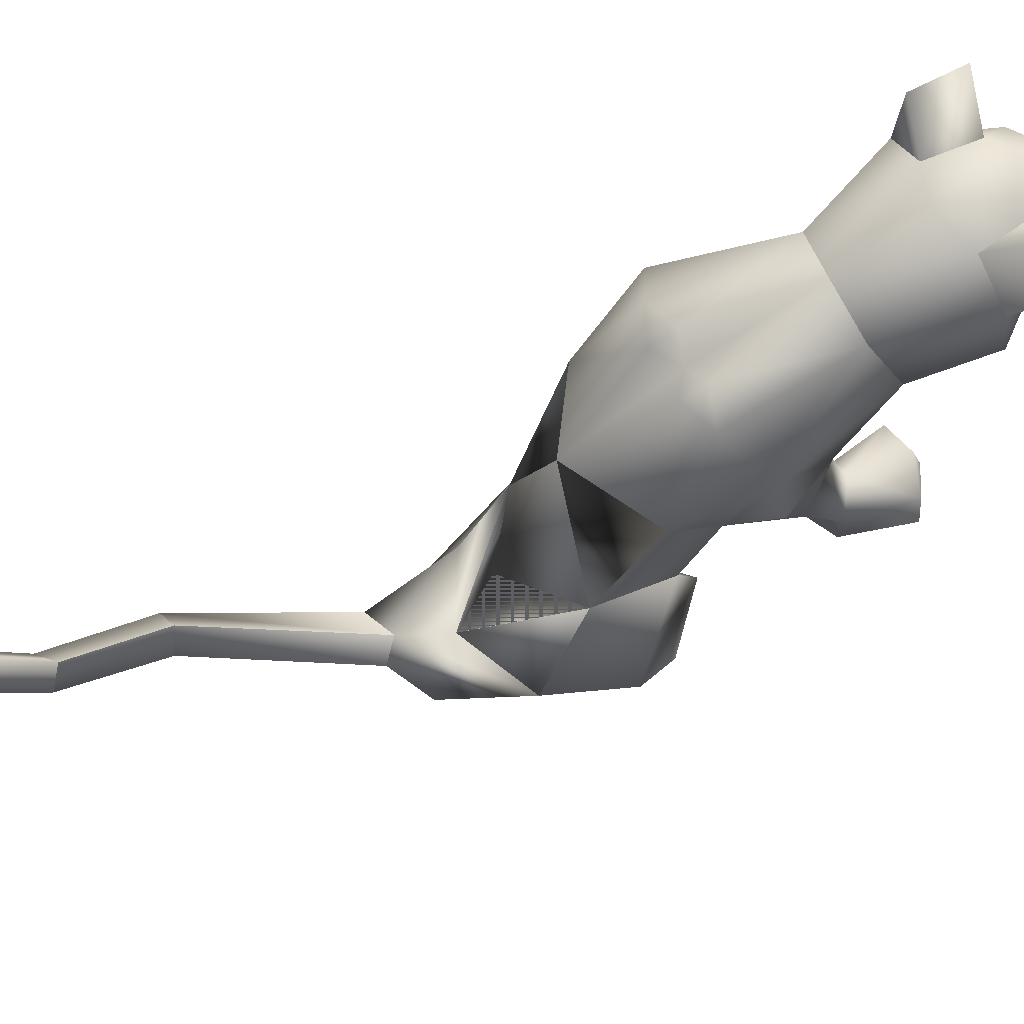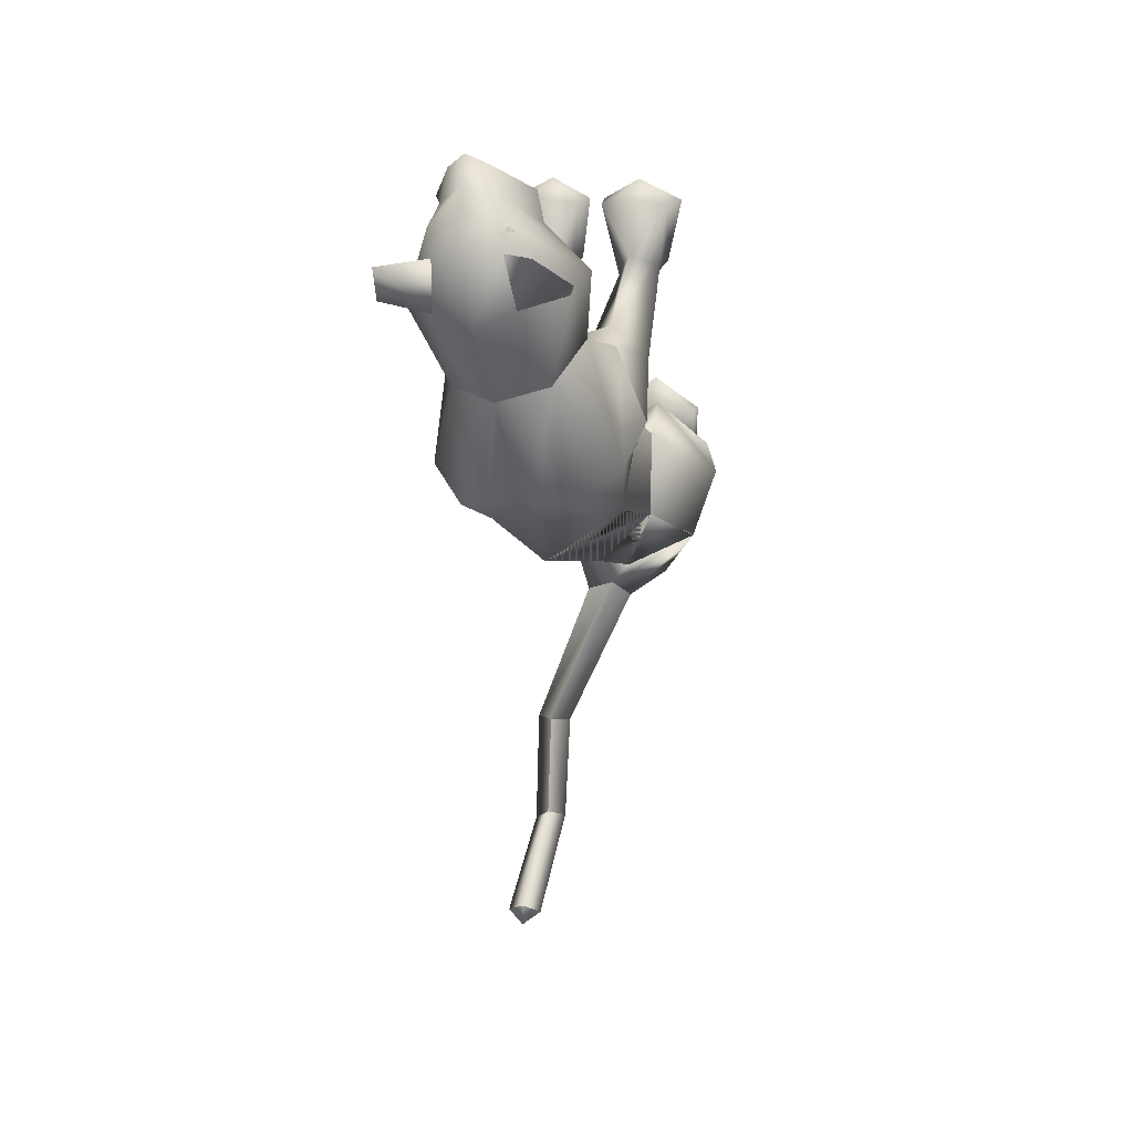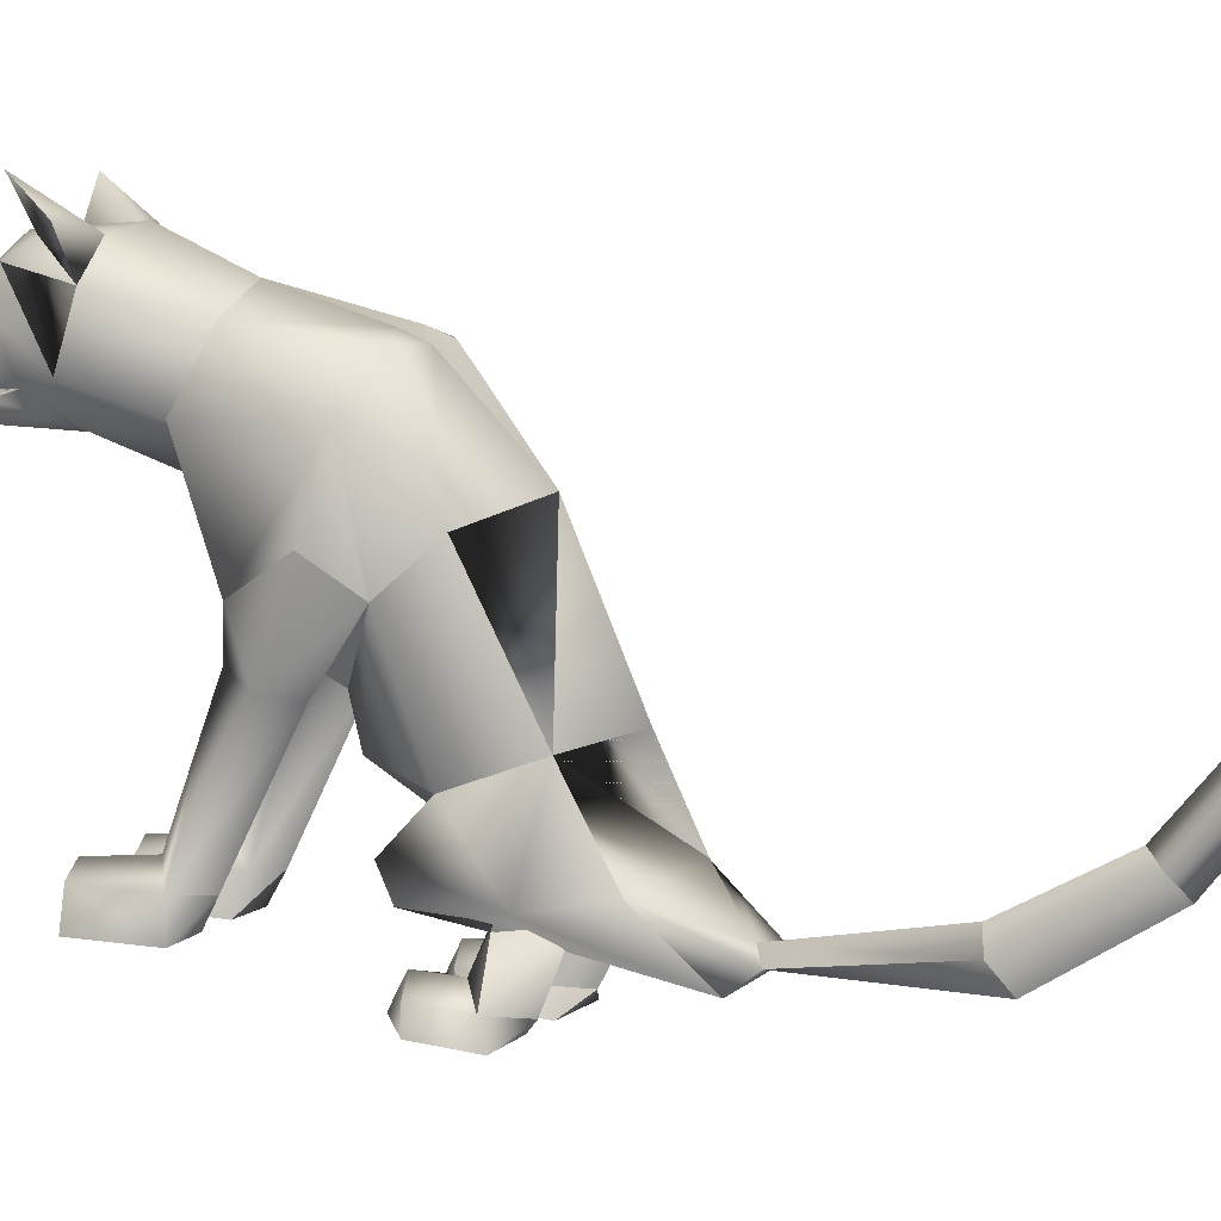
<metadata>
{"format":"obj","ext":"obj","renderer":"f3d","projection":"perspective","resolution":1024,"background":"white","views":[{"elev":70.1,"azim":-112.2,"up":"+Y"},{"elev":22.6,"azim":-163.4,"up":"+Z"},{"elev":8.6,"azim":112.5,"up":"+Y"}]}
</metadata>
<code>
o sit_look_meshes[0].002
v -0.000204 0.3352 0.4736
v 0.00701 0.3329 0.4872
v -0.000399 0.2888 0.4517
v 0.07638 0.413 0.466
v 0.1498 0.3423 0.3311
v 0.08075 0.4616 0.4386
v 0.03036 0.4377 0.5016
v 0.06965 0.3962 0.5157
v 0.03886 0.3484 0.519
v 0.1097 0.3411 0.4586
v 0.07399 0.3184 0.48
v -0.008093 0.3173 0.4897
v -0.05434 0.3383 0.4772
v 0.03974 0.4023 0.5398
v 0.002474 0.3953 0.5238
v -0.02572 0.4122 0.4766
v -0.04451 0.4588 0.4526
v -0.1396 0.3344 0.3567
v 0.0161 0.4949 0.4398
v 0.00701 0.3329 0.4872
v -0.01332 0.3284 0.4773
v -0.000399 0.2888 0.4517
v -0.01332 0.3284 0.4773
v -0.000204 0.3352 0.4736
v -0.000399 0.2888 0.4517
v 0.05546 0.3362 0.4673
v 0.05341 0.2897 0.4456
v 0.05514 0.3337 0.4816
v 0.05514 0.3337 0.4816
v 0.05341 0.2897 0.4456
v 0.07082 0.3299 0.4676
v 0.07082 0.3299 0.4676
v 0.05341 0.2897 0.4456
v 0.05546 0.3362 0.4673
v -0.005048 0.5056 0.2962
v 0.1551 0.1705 0.03997
v 0.1551 0.1705 0.03997
v -0.1873 0.1634 0.06176
v -0.1873 0.1634 0.06176
v 0.0312 0.3447 0.4892
v 0.03197 0.3222 0.4845
v 0.06947 0.3174 0.4392
v 0.06278 0.3605 0.4295
v 0.06171 0.3461 0.4497
v -0.0223 0.3156 0.4493
v -0.01446 0.3446 0.4581
v -0.02413 0.3585 0.4389
v -0.01446 0.3446 0.4581
v -0.02413 0.3585 0.4389
v -0.0223 0.3156 0.4493
v 0.06947 0.3174 0.4392
v -0.0223 0.3156 0.4493
v 0.03197 0.3222 0.4845
v 0.03705 0.3205 0.5012
v 0.07254 0.3085 0.4614
v 0.06016 0.2788 0.4629
v 0.0337 0.2818 0.4775
v 0.002474 0.2777 0.4702
v -0.01413 0.3071 0.4714
v 0.0312 0.3447 0.4892
v 0.06171 0.3461 0.4497
v 0.06947 0.3174 0.4392
v 0.06278 0.3605 0.4295
v 0.03197 0.3222 0.4845
v -0.1143 0.5577 0.4268
v -0.1587 0.4962 0.3748
v -0.1143 0.5577 0.4268
v -0.1587 0.4962 0.3748
v 0.1461 0.5101 0.3317
v 0.13 0.5639 0.3984
v 0.1461 0.5101 0.3317
v 0.13 0.5639 0.3984
v -0.04811 -0.2878 -0.3603
v 0.05256 -0.2817 0.2168
v 0.1055 -0.2652 0.366
v 0.036 -0.2712 0.3304
v 0.036 -0.2712 0.3304
v 0.04288 -0.213 0.3317
v 0.05256 -0.2817 0.2168
v 0.1384 -0.2796 0.2132
v 0.1764 -0.2683 0.3252
v 0.16 -0.2101 0.3263
v 0.09946 -0.1964 0.345
v 0.1764 -0.2683 0.3252
v 0.1384 -0.2796 0.2132
v 0.05256 -0.2817 0.2168
v 0.1055 -0.2652 0.366
v -0.01975 -0.2845 0.2194
v 0.01004 -0.2722 0.3315
v -0.05626 -0.2716 0.3722
v -0.1084 -0.2886 0.2212
v -0.1336 -0.2797 0.3359
v -0.05626 -0.2716 0.3722
v -0.05748 -0.2031 0.3509
v -0.1201 -0.2214 0.3366
v 0.01004 -0.2722 0.3315
v -0.001222 -0.2149 0.3333
v -0.1084 -0.2886 0.2212
v -0.01975 -0.2845 0.2194
v -0.01975 -0.2845 0.2194
v -0.1336 -0.2797 0.3359
v 0.1148 -0.209 -0.1892
v -0.2331 -0.1808 -0.1402
v 0.07692 0.02011 -1.028
v 0.06883 0.06977 -1.018
v 0.1033 0.04586 -1.003
v 0.04256 0.03632 -1.005
v 0.06842 0.06522 -0.9782
v 0.04256 0.03632 -1.005
v 0.06842 0.06522 -0.9782
v 0.1033 0.04586 -1.003
v 0.07692 0.02011 -1.028
v 0.1351 -0.3592 -0.1706
v 0.02848 -0.364 -0.1683
v 0.01165 -0.3508 -0.07404
v 0.0927 -0.3371 -0.0327
v 0.07507 -0.2921 -0.04965
v 0.163 -0.3437 -0.08372
v 0.01133 -0.3102 -0.06171
v 0.1498 -0.3049 -0.07801
v 0.02848 -0.364 -0.1683
v 0.0927 -0.3371 -0.0327
v 0.1351 -0.3592 -0.1706
v 0.163 -0.3437 -0.08372
v 0.02848 -0.364 -0.1683
v 0.01165 -0.3508 -0.07404
v -0.1522 -0.3697 -0.1783
v -0.04789 -0.3684 -0.1692
v -0.1587 -0.3106 -0.07041
v -0.08318 -0.2955 -0.04072
v -0.1573 -0.3505 -0.07748
v -0.07697 -0.339 -0.02142
v -0.00926 -0.3515 -0.07274
v -0.0207 -0.3112 -0.05985
v -0.04789 -0.3684 -0.1692
v -0.00926 -0.3515 -0.07274
v -0.07697 -0.339 -0.02142
v -0.04789 -0.3684 -0.1692
v -0.1522 -0.3697 -0.1783
v -0.1573 -0.3505 -0.07748
v -0.02692 0.3672 -0.02138
v -0.0155 0.445 0.1662
v 0.1083 0.2981 0.2176
v 0.06853 0.4042 0.1738
v -0.1209 0.2917 0.235
v -0.09483 0.4001 0.1856
v -0.0025 0.2236 0.2483
v -0.0155 0.445 0.1662
v 0.06853 0.4042 0.1738
v 0.1083 0.2981 0.2176
v -0.1209 0.2917 0.235
v -0.09483 0.4001 0.1856
v -0.0025 0.2236 0.2483
v -0.003216 -0.003989 0.05899
v -0.02823 0.223 -0.1845
v 0.101 0.1903 -0.1133
v -0.003216 -0.003989 0.05899
v -0.1561 0.193 -0.08961
v 0.01192 0.3966 -0.01316
v 0.1054 0.1035 0.1529
v 0.1054 0.1035 0.1529
v -0.1159 0.09657 0.1667
v -0.0655 0.3952 -0.0073
v -0.1159 0.09657 0.1667
v 0.08445 0.2816 0.3387
v 0.01215 0.3496 0.3934
v 0.09421 0.3235 0.4064
v -0.05886 0.3198 0.4224
v 0.08445 0.2816 0.3387
v 0.005665 0.2677 0.3346
v -0.07051 0.2771 0.352
v -0.07051 0.2771 0.352
v -0.06831 0.4889 0.3275
v -0.0477 0.489 0.4135
v -0.1349 0.4336 0.3427
v -0.0477 0.489 0.4135
v -0.1349 0.4336 0.3427
v -0.0477 0.489 0.4135
v -0.06831 0.4889 0.3275
v -0.1349 0.4336 0.3427
v 0.06444 0.4927 0.3142
v 0.06525 0.4902 0.3985
v 0.1279 0.4403 0.3126
v 0.1279 0.4403 0.3126
v 0.06444 0.4927 0.3142
v 0.06525 0.4902 0.3985
v 0.06525 0.4902 0.3985
v -0.01824 -0.08061 0.0486
v -0.05559 -0.03162 -0.2817
v 0.02998 0.0136 0.1208
v 0.09188 -0.003667 0.05834
v 0.08268 0.02844 0.167
v 0.1396 0.008694 0.09997
v 0.02998 0.0136 0.1208
v 0.09188 -0.003667 0.05834
v 0.09188 -0.003667 0.05834
v -0.03872 0.01172 0.126
v -0.1022 -0.004559 0.07357
v -0.08505 0.02271 0.1805
v -0.1483 0.002628 0.1233
v -0.1022 -0.004559 0.07357
v -0.03872 0.01172 0.126
v -0.1022 -0.004559 0.07357
v -0.07018 -0.1743 -0.3431
v -0.07018 -0.1743 -0.3431
v 0.09557 -0.2254 0.1696
v 0.1346 -0.221 0.2161
v 0.08862 -0.1875 0.2444
v 0.09557 -0.2254 0.1696
v 0.05856 -0.2248 0.1998
v 0.09557 -0.2254 0.1696
v -0.03173 -0.2284 0.203
v -0.05883 -0.1935 0.2494
v -0.1074 -0.2301 0.2244
v -0.07379 -0.2318 0.1749
v -0.07379 -0.2318 0.1749
v -0.07379 -0.2318 0.1749
v -0.05309 -0.2592 -0.4416
v -0.01642 -0.2715 -0.4413
v -0.01869 -0.2491 -0.4161
v 0.03271 -0.2633 -0.4413
v 0.03271 -0.2633 -0.4413
v -0.01642 -0.2715 -0.4413
v -0.01869 -0.2491 -0.4161
v -0.01869 -0.2491 -0.4161
v -0.05309 -0.2592 -0.4416
v -0.01642 -0.2715 -0.4413
v 0.03686 -0.298 -0.3994
v 0.03686 -0.298 -0.3994
v 0.03686 -0.298 -0.3994
v -0.1155 -0.2874 -0.3962
v -0.1155 -0.2874 -0.3962
v -0.1155 -0.2874 -0.3962
v 0.1193 -0.2062 -0.7059
v 0.09408 -0.2499 -0.7334
v 0.0849 -0.1759 -0.6941
v 0.0849 -0.1759 -0.6941
v 0.05672 -0.2143 -0.7082
v 0.09408 -0.2499 -0.7334
v 0.09408 -0.2499 -0.7334
v 0.05672 -0.2143 -0.7082
v 0.0849 -0.1759 -0.6941
v 0.09408 -0.2499 -0.7334
v 0.1193 -0.2062 -0.7059
v 0.0849 -0.1759 -0.6941
v -0.01837 -0.2021 -0.0733
v 0.04077 -0.2532 -0.1622
v 0.1365 -0.2082 -0.06427
v 0.04077 -0.2532 -0.1622
v 0.07902 -0.1728 -0.01286
v 0.04077 -0.2532 -0.1622
v -0.05829 -0.1992 -0.07361
v -0.1538 -0.2228 -0.1835
v -0.2179 -0.1672 -0.08325
v -0.1538 -0.2228 -0.1835
v -0.1254 -0.161 -0.01067
v -0.1538 -0.2228 -0.1835
v 0.07095 -0.1415 -0.9047
v 0.07095 -0.1415 -0.9047
v 0.03991 -0.1242 -0.8748
v 0.06467 -0.08828 -0.8533
v 0.03991 -0.1242 -0.8748
v 0.07095 -0.1415 -0.9047
v 0.09502 -0.1078 -0.8804
v 0.09502 -0.1078 -0.8804
v 0.06467 -0.08828 -0.8533
v 0.06467 -0.08828 -0.8533
v 0.1054 -0.2335 -0.1623
v 0.03862 -0.2356 -0.2302
v -0.01421 -0.2321 -0.1794
v 0.03862 -0.2356 -0.2302
v 0.05587 -0.2277 -0.1443
v 0.1054 -0.2335 -0.1623
v 0.03862 -0.2356 -0.2302
v -0.01421 -0.2321 -0.1794
v 0.05587 -0.2277 -0.1443
v -0.06361 -0.2323 -0.181
v -0.1305 -0.2173 -0.2577
v -0.1854 -0.2251 -0.1878
v -0.1171 -0.2314 -0.1453
v -0.1305 -0.2173 -0.2577
v -0.06361 -0.2323 -0.181
v -0.1305 -0.2173 -0.2577
v -0.1854 -0.2251 -0.1878
v -0.1171 -0.2314 -0.1453
v 0.07176 -0.2952 -0.1191
v 0.1282 -0.3191 -0.1563
v 0.1282 -0.3191 -0.1563
v 0.06308 -0.3352 -0.1979
v 0.07176 -0.2952 -0.1191
v 0.06308 -0.3352 -0.1979
v 0.06308 -0.3352 -0.1979
v 0.01868 -0.3245 -0.1497
v 0.01868 -0.3245 -0.1497
v 0.06308 -0.3352 -0.1979
v -0.04588 -0.3289 -0.1509
v -0.09655 -0.3035 -0.111
v -0.1015 -0.3428 -0.1982
v -0.1556 -0.3302 -0.1534
v -0.1015 -0.3428 -0.1982
v -0.1556 -0.3302 -0.1534
v -0.1015 -0.3428 -0.1982
v -0.09655 -0.3035 -0.111
v -0.04588 -0.3289 -0.1509
v -0.1015 -0.3428 -0.1982
v 0.06504 0.3808 -0.0337
v 0.009175 0.3796 -0.05346
v 0.1401 0.2988 0.001986
v 0.1219 0.1141 -0.031
v 0.1219 0.1141 -0.031
v 0.1219 0.1141 -0.031
v 0.1219 0.1141 -0.031
v 0.1219 0.1141 -0.031
v 0.1219 0.1141 -0.031
v -0.1849 0.2922 0.02549
v -0.1203 0.3777 -0.01964
v -0.06823 0.3785 -0.04727
v -0.1532 0.1168 -0.006859
v -0.1532 0.1168 -0.006859
v -0.1532 0.1168 -0.006859
v -0.1532 0.1168 -0.006859
v -0.1532 0.1168 -0.006859
v 0.06624 -0.09826 -0.07889
v 0.05661 -0.04782 -0.2133
v 0.06624 -0.09826 -0.07889
v 0.05661 -0.04782 -0.2133
v 0.05661 -0.04782 -0.2133
v 0.06624 -0.09826 -0.07889
v 0.05108 -0.198 -0.2922
v 0.05108 -0.198 -0.2922
v 0.05108 -0.198 -0.2922
v -0.1452 -0.03967 -0.1817
v -0.1328 -0.08973 -0.04756
v -0.1452 -0.03967 -0.1817
v -0.1328 -0.08973 -0.04756
v -0.1328 -0.08973 -0.04756
v -0.1452 -0.03967 -0.1817
v -0.1931 -0.1815 -0.2718
v -0.193 -0.1815 -0.2717
v -0.193 -0.1815 -0.2717
v -0.003498 0.04241 0.152
v -0.003498 0.04241 0.152
v -0.003498 0.04241 0.152
v -0.003498 0.04241 0.152
v -0.003498 0.04241 0.152
v -0.003498 0.04241 0.152
v -0.003498 0.04241 0.152
v -0.06116 -0.2629 -0.2155
v -0.06116 -0.2629 -0.2155
v -0.06116 -0.2629 -0.2155
v -0.6886 -0.08061 0.9927
v -0.6886 -0.08061 0.9927
v 0.03271 -0.2633 -0.4413
v -0.193 -0.1815 -0.2717
v -0.07018 -0.1743 -0.3431
v -0.1452 -0.03967 -0.1817
v -0.1918 -0.1818 -0.2708
v -0.06899 -0.1753 -0.3425
v -0.1439 -0.04006 -0.1807
v -0.07034 -0.1741 -0.3432
v -0.1453 -0.03962 -0.1819
f 327 155 189
f 155 337 189
f 205 189 337
f 340 356 354
f 189 205 327
f 178 180 17
f 356 357 354
f 337 355 356
f 357 361 338
f 355 359 356
f 359 360 361
f 340 337 356
f 356 359 357
f 337 205 355
f 357 359 361
f 355 358 359
f 359 358 360
f 1 2 3
f 4 5 6
f 7 4 6
f 7 8 4
f 9 10 8
f 8 10 4
f 11 10 9
f 12 9 13
f 14 8 7
f 14 9 8
f 14 15 9
f 9 15 13
f 15 16 13
f 7 16 15
f 14 7 15
f 7 17 16
f 16 17 18
f 6 19 7
f 17 7 19
f 20 21 22
f 23 24 25
f 26 27 28
f 29 30 31
f 32 33 34
f 35 173 174
f 18 17 175
f 174 17 19
f 17 174 175
f 35 174 19
f 65 66 176
f 176 66 177
f 178 179 67
f 68 67 179
f 180 68 179
f 173 35 142
f 143 144 5
f 145 18 146
f 18 175 146
f 146 175 173
f 146 173 142
f 181 142 35
f 186 184 69
f 144 142 181
f 144 181 183
f 5 144 183
f 5 183 6
f 70 182 69
f 184 185 71
f 71 185 72
f 186 72 185
f 6 183 187
f 187 19 6
f 35 19 187
f 35 187 181
f 143 5 165
f 40 41 42
f 42 43 44
f 40 45 41
f 45 40 46
f 45 46 47
f 48 49 50
f 166 11 9
f 11 167 10
f 167 4 10
f 4 167 5
f 51 167 166
f 166 167 11
f 52 166 168
f 166 12 168
f 166 9 12
f 12 13 168
f 52 53 166
f 51 166 53
f 54 51 53
f 54 55 51
f 56 55 54
f 54 53 52
f 57 56 54
f 167 51 55
f 55 169 167
f 56 169 55
f 56 170 169
f 56 57 170
f 58 170 57
f 57 54 58
f 58 54 59
f 54 52 59
f 168 59 52
f 58 171 170
f 58 59 171
f 171 59 168
f 5 167 165
f 60 48 50
f 147 143 165
f 165 170 147
f 172 147 170
f 168 13 16
f 16 18 168
f 18 172 168
f 145 172 18
f 147 172 145
f 61 62 63
f 60 62 61
f 62 60 64
f 42 44 40
f 50 64 60
f 148 149 159
f 159 149 306
f 306 307 159
f 308 149 150
f 308 306 149
f 159 307 141
f 159 141 148
f 150 160 308
f 308 160 36
f 162 341 151
f 315 151 152
f 315 152 316
f 163 148 141
f 163 141 317
f 316 163 317
f 163 316 152
f 148 163 152
f 162 315 38
f 151 315 162
f 153 151 341
f 341 150 153
f 150 341 160
f 342 154 309
f 155 307 156
f 156 307 306
f 156 306 308
f 310 156 308
f 343 318 157
f 158 315 316
f 158 316 317
f 155 158 317
f 141 155 317
f 141 307 155
f 319 315 158
f 38 315 320
f 36 311 308
f 344 312 190
f 190 312 191
f 192 193 161
f 193 37 161
f 192 161 345
f 192 345 194
f 193 313 37
f 195 313 193
f 346 197 321
f 197 198 321
f 199 164 200
f 199 347 164
f 200 164 39
f 200 39 322
f 201 200 322
f 199 202 347
f 157 318 188
f 157 188 314
f 318 158 332
f 333 334 103
f 158 155 332
f 155 189 332
f 335 318 332
f 318 335 188
f 314 188 323
f 155 324 189
f 156 324 155
f 325 102 326
f 323 324 314
f 314 324 156
f 188 336 348
f 360 338 361
f 327 329 204
f 228 349 73
f 327 204 189
f 231 73 349
f 337 189 204
f 102 330 326
f 339 232 103
f 330 102 229
f 188 348 328
f 103 334 339
f 350 246 325
f 350 230 247
f 102 248 249
f 247 246 350
f 250 325 246
f 325 250 102
f 249 229 102
f 248 102 250
f 350 333 252
f 253 103 232
f 103 253 254
f 350 255 233
f 255 350 252
f 256 252 333
f 254 256 103
f 333 103 256
f 340 218 231
f 231 218 219
f 340 220 218
f 73 231 219
f 73 219 228
f 228 219 221
f 331 228 221
f 331 221 220
f 331 220 205
f 340 205 220
f 206 195 207
f 74 75 76
f 77 78 79
f 80 75 74
f 80 81 75
f 82 208 83
f 82 207 208
f 84 85 82
f 82 85 207
f 207 85 209
f 85 86 209
f 87 82 83
f 77 87 78
f 78 87 83
f 192 194 210
f 195 193 207
f 79 210 211
f 194 196 210
f 84 82 87
f 192 207 193
f 78 210 79
f 78 208 210
f 78 83 208
f 207 192 208
f 211 210 196
f 210 208 192
f 277 278 257
f 253 279 254
f 252 277 257
f 277 256 280
f 256 254 279
f 279 280 256
f 252 256 277
f 279 253 281
f 268 269 249
f 246 270 250
f 246 251 270
f 270 251 271
f 250 268 248
f 249 248 268
f 268 250 272
f 270 272 250
f 296 282 297
f 282 296 283
f 298 283 296
f 297 284 299
f 284 297 285
f 285 297 282
f 300 301 281
f 281 301 279
f 127 302 128
f 301 302 127
f 301 127 129
f 129 303 301
f 130 131 132
f 133 130 132
f 133 134 130
f 133 135 134
f 131 129 127
f 130 129 131
f 129 130 303
f 134 303 130
f 134 304 303
f 134 135 304
f 135 305 304
f 136 137 138
f 137 139 138
f 137 140 139
f 212 199 213
f 88 89 90
f 91 90 92
f 93 94 95
f 96 97 93
f 97 94 93
f 97 213 94
f 95 94 213
f 95 213 214
f 95 214 98
f 214 215 98
f 98 215 99
f 96 100 97
f 97 100 212
f 97 212 213
f 216 214 201
f 214 213 199
f 100 217 212
f 217 203 212
f 202 212 203
f 199 212 202
f 101 93 95
f 101 95 98
f 91 88 90
f 201 214 200
f 199 200 214
f 286 287 273
f 288 113 289
f 113 114 289
f 115 116 117
f 117 116 118
f 269 268 288
f 119 117 290
f 120 288 290
f 291 269 288
f 292 293 274
f 275 274 293
f 115 117 119
f 276 275 286
f 293 286 275
f 118 113 120
f 119 290 294
f 273 276 286
f 119 294 121
f 121 294 295
f 120 290 117
f 288 120 113
f 122 123 124
f 117 118 120
f 122 125 123
f 115 119 121
f 126 125 122
f 234 353 235
f 223 235 353
f 236 224 234
f 237 238 225
f 238 226 225
f 238 239 226
f 227 226 239
f 234 224 222
f 240 241 258
f 104 105 106
f 105 107 108
f 259 260 109
f 110 109 261
f 242 262 241
f 243 263 244
f 109 260 261
f 111 261 264
f 244 263 265
f 104 107 105
f 110 261 111
f 111 259 112
f 105 108 106
f 259 111 264
f 109 112 259
f 265 245 244
f 258 241 262
f 266 245 265
f 267 262 242
f 158 337 155
f 327 156 155
f 327 331 205
f 6 184 5
f 72 186 69
f 205 354 355
f 355 357 358
f 357 360 358
f 205 340 354
f 355 354 357
f 357 338 360

</code>
